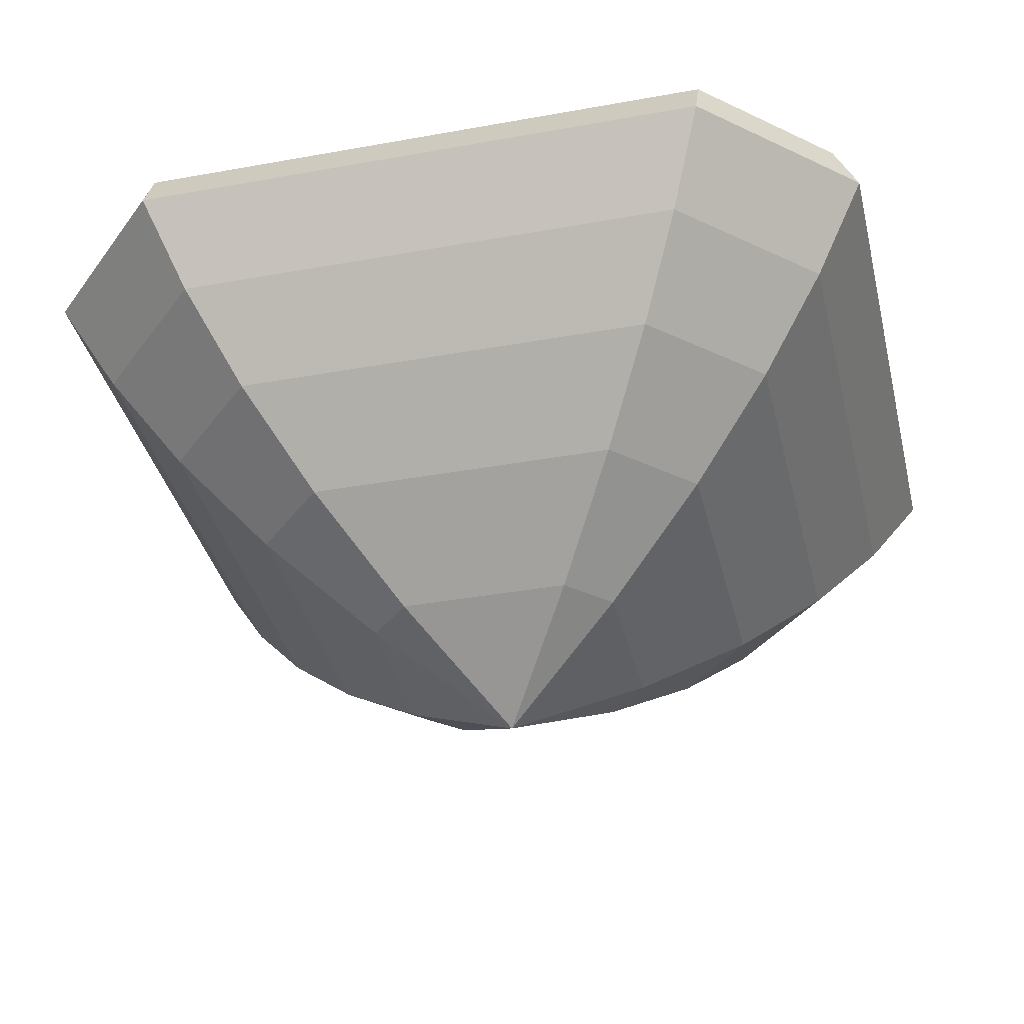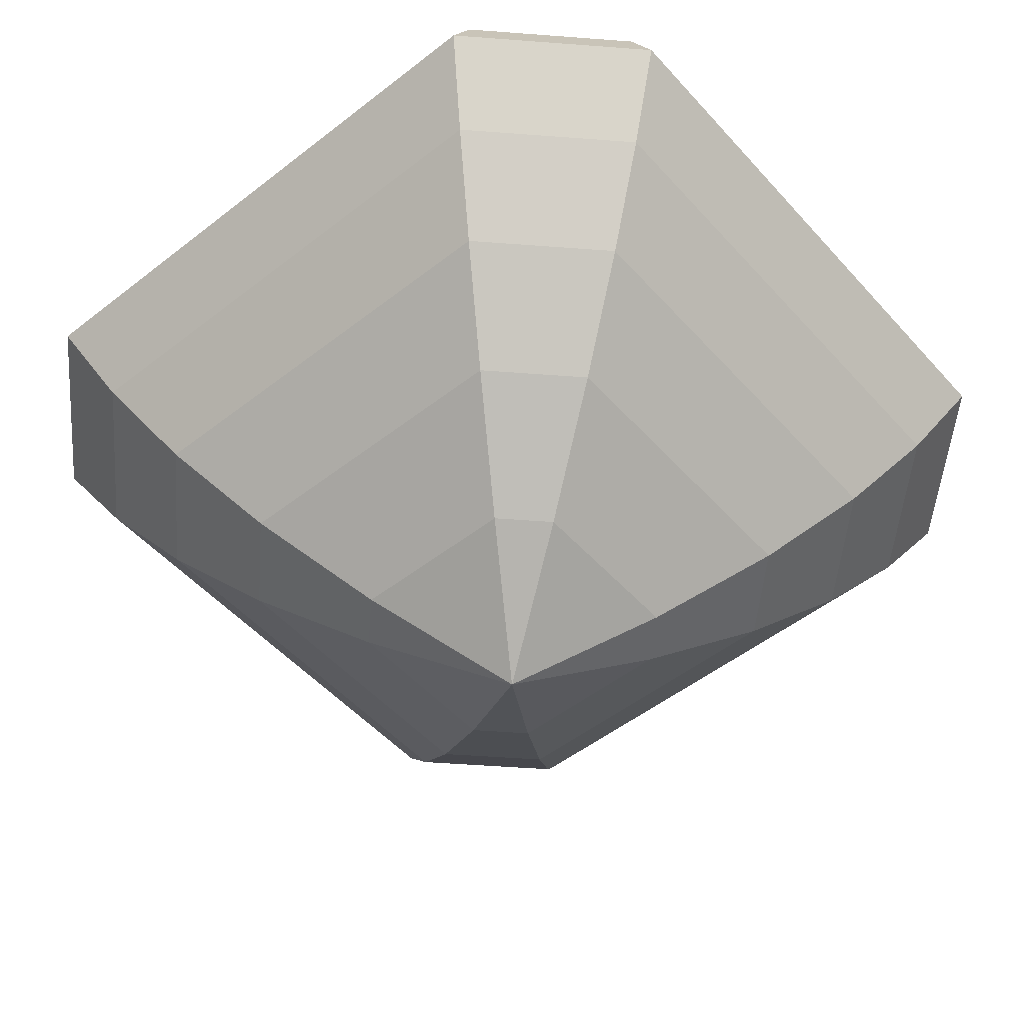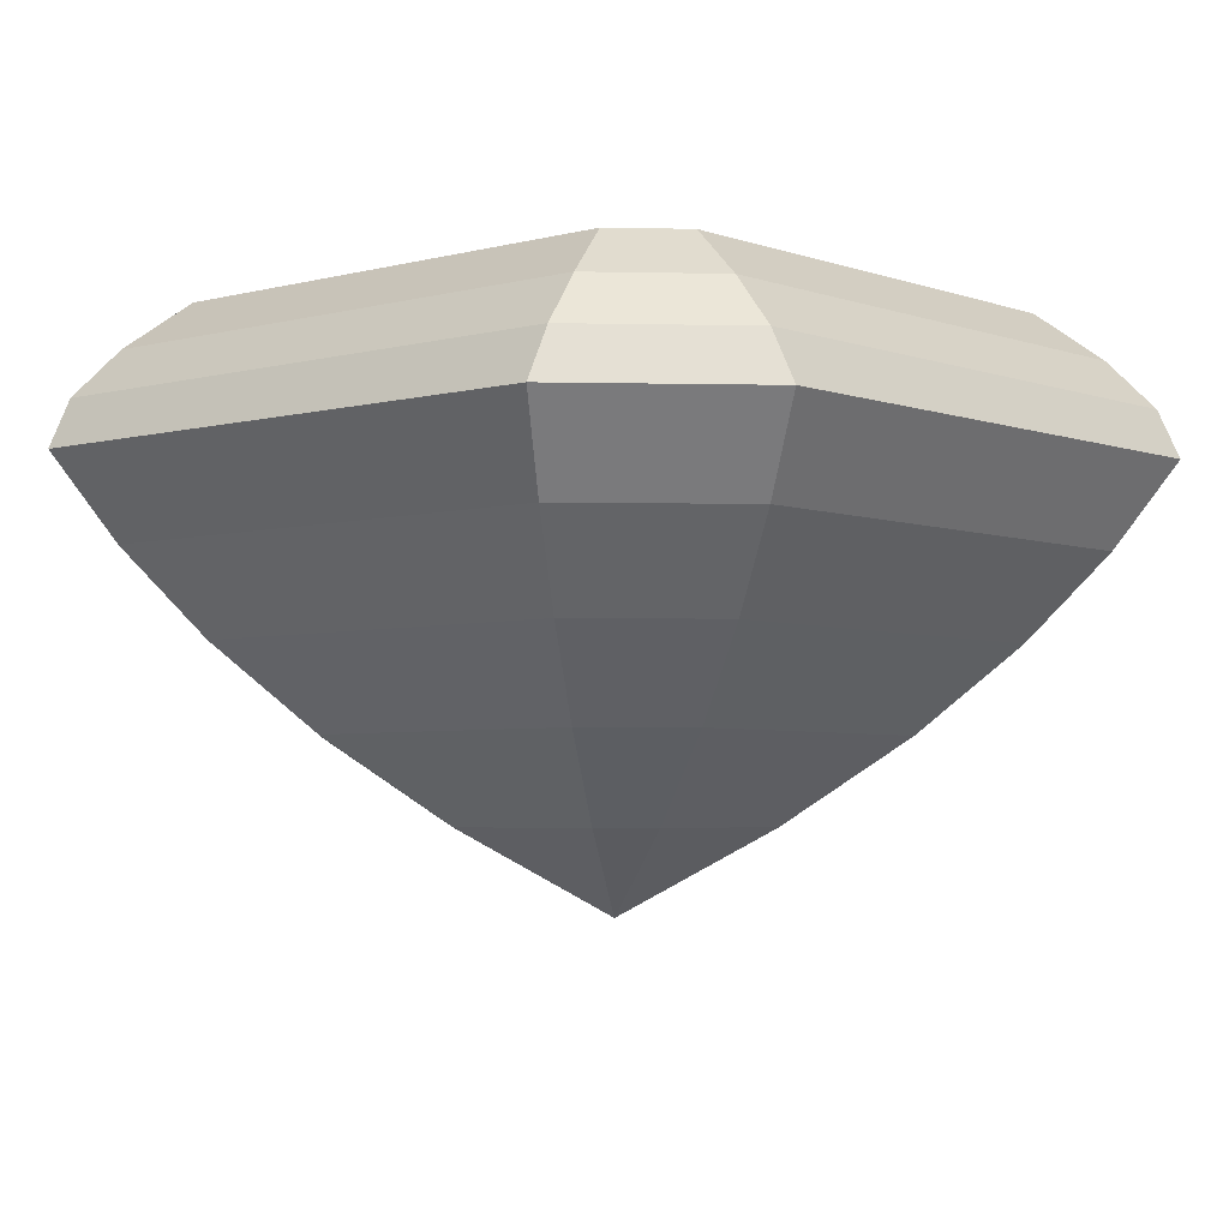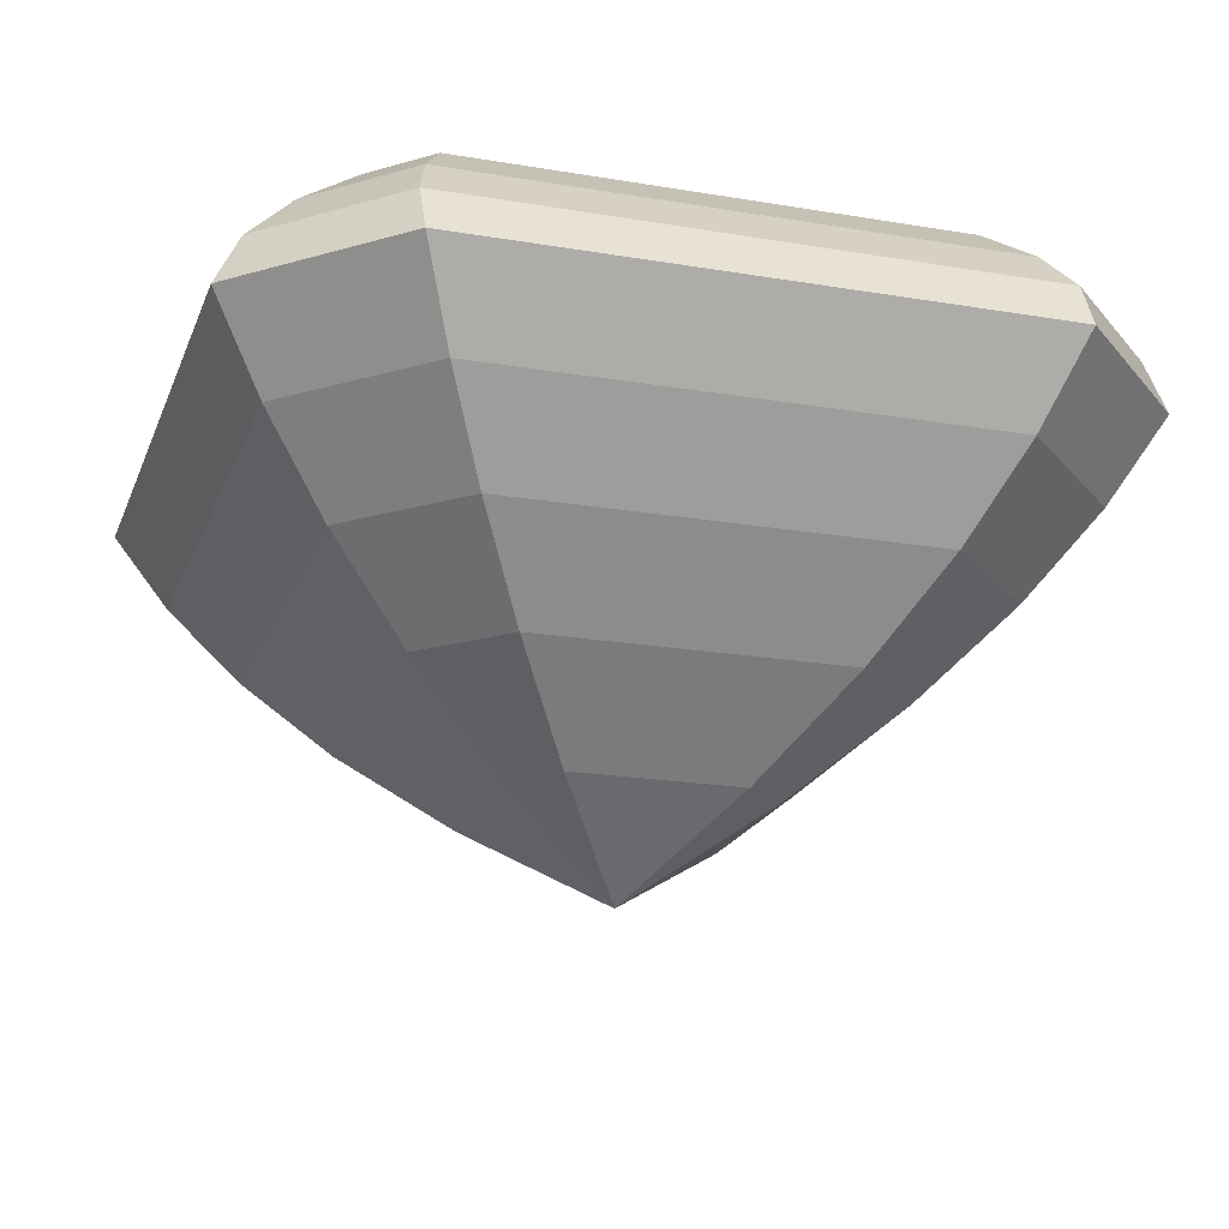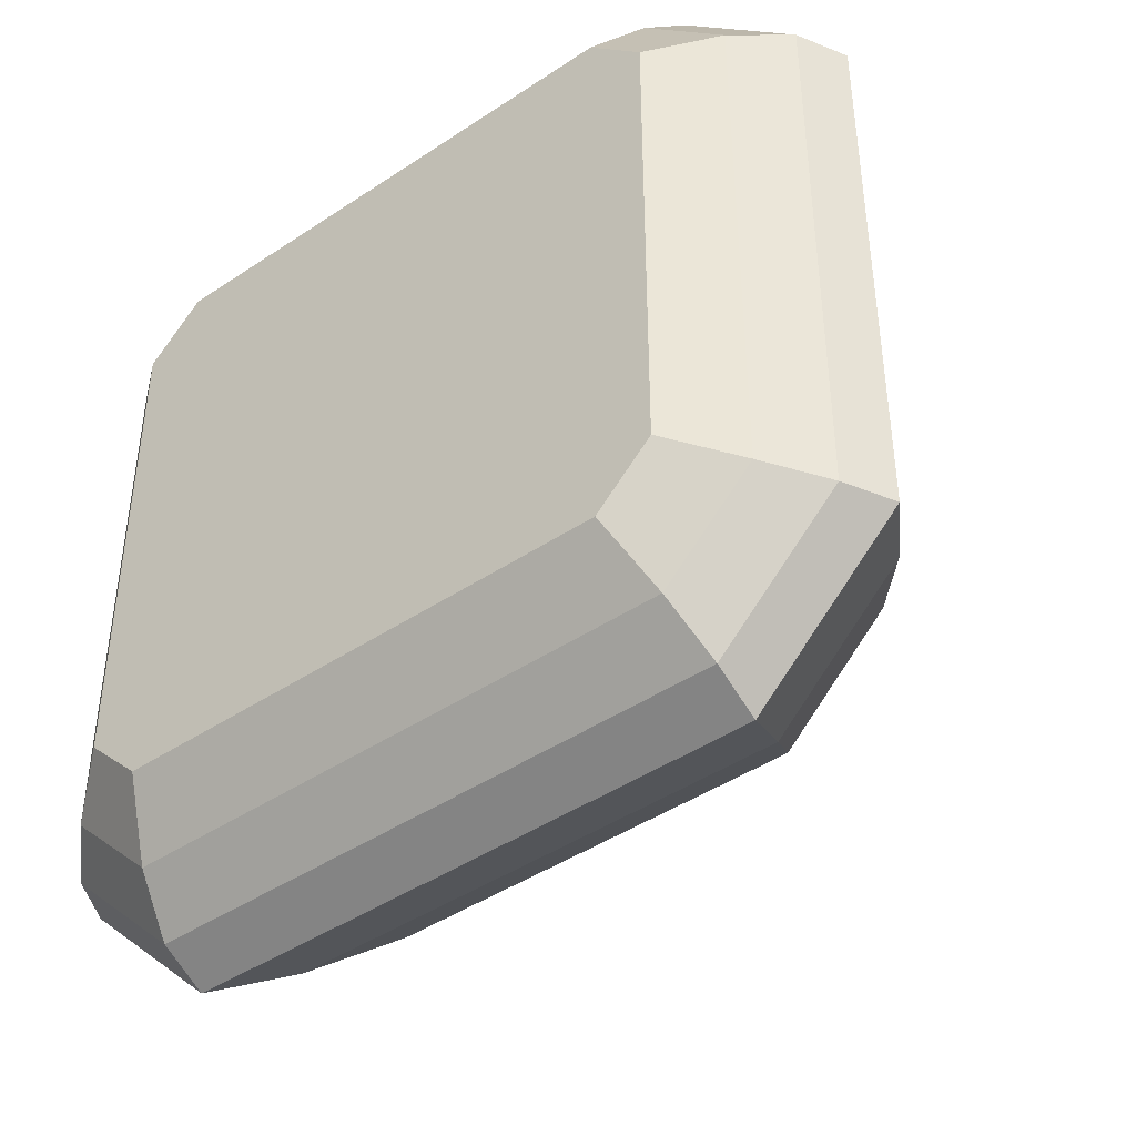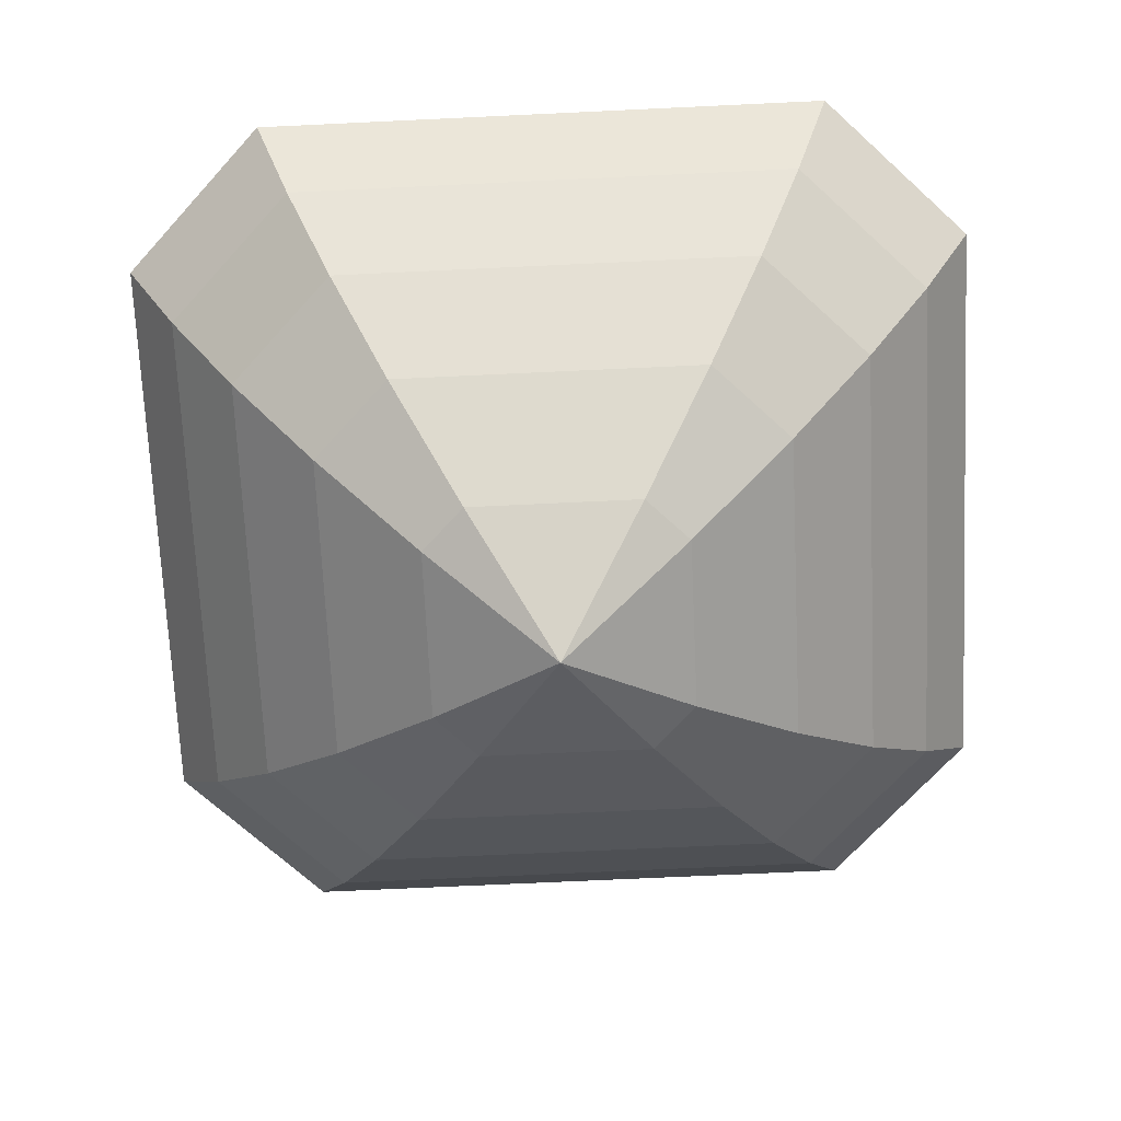
<metadata>
{"format":"obj","ext":"obj","renderer":"f3d","projection":"perspective","resolution":1024,"background":"white","views":[{"elev":-36.4,"azim":103.3,"up":"+Y"},{"elev":-51.1,"azim":130.3,"up":"+Y"},{"elev":-4.2,"azim":-139.0,"up":"+Y"},{"elev":-20.4,"azim":162.8,"up":"+Y"},{"elev":-43.7,"azim":-141.8,"up":"+Z"},{"elev":-70.5,"azim":-177.3,"up":"+Y"}]}
</metadata>
<code>
g AsscherCut
v -0.2304 0.2615 0.2816
v 0.24 0.2615 0.24
v 0.2304 0.2615 0.2816
v -0.24 0.2615 0.24
v 0.24 0.2615 -0.24
v -0.24 0.2615 -0.24
v -0.2816 0.2615 0.2304
v -0.2816 0.2615 -0.2304
v 0.2816 0.2615 -0.2304
v 0.2816 0.2615 0.2304
v 0.2304 0.2615 -0.2816
v -0.2304 0.2615 -0.2816
v -0.3802 0.1721 -0.2684
v -0.2682 0.1274 -0.4023
v -0.2684 0.1721 -0.3802
v -0.4023 0.1274 -0.2682
v 0.3802 0.1721 0.2684
v 0.2682 0.1274 0.4023
v 0.2684 0.1721 0.3802
v 0.4023 0.1274 0.2682
v 0.2684 0.1721 0.3802
v -0.2682 0.1274 0.4023
v -0.2684 0.1721 0.3802
v 0.2682 0.1274 0.4023
v -0.3802 0.1721 -0.2684
v -0.4023 0.1274 0.2682
v -0.4023 0.1274 -0.2682
v -0.3802 0.1721 0.2684
v -0.2684 0.1721 0.3802
v -0.4023 0.1274 0.2682
v -0.3802 0.1721 0.2684
v -0.2682 0.1274 0.4023
v 0.3802 0.1721 -0.2684
v 0.2682 0.1274 -0.4023
v 0.4023 0.1274 -0.2682
v 0.2684 0.1721 -0.3802
v 0.3802 0.1721 -0.2684
v 0.4023 0.1274 0.2682
v 0.3802 0.1721 0.2684
v 0.4023 0.1274 -0.2682
v -0.2684 0.1721 -0.3802
v 0.2682 0.1274 -0.4023
v 0.2684 0.1721 -0.3802
v -0.2682 0.1274 -0.4023
v -0.1178 -0.1837 -0.07853
v -0 -0.2615 0
v -0.07853 -0.1837 -0.1178
v 0.07853 -0.1837 -0.1178
v -0 -0.2615 0
v 0.1178 -0.1837 -0.07853
v 0.354 0.04962 0.236
v 0.2682 0.1274 0.4023
v 0.4023 0.1274 0.2682
v 0.236 0.04962 0.354
v -0.07853 -0.1837 0.1178
v -0 -0.2615 0
v -0.1178 -0.1837 0.07853
v 0.07853 -0.1837 0.1178
v -0 -0.2615 0
v -0.07853 -0.1837 0.1178
v -0.1178 -0.1837 0.07853
v -0 -0.2615 0
v -0.1178 -0.1837 -0.07853
v -0.236 0.04962 -0.354
v 0.2682 0.1274 -0.4023
v -0.2682 0.1274 -0.4023
v 0.236 0.04962 -0.354
v 0.354 0.04962 -0.236
v 0.4023 0.1274 0.2682
v 0.4023 0.1274 -0.2682
v 0.354 0.04962 0.236
v -0.4023 0.1274 -0.2682
v -0.236 0.04962 -0.354
v -0.2682 0.1274 -0.4023
v -0.354 0.04962 -0.236
v -0.354 0.04962 -0.236
v -0.1947 -0.02816 -0.2921
v -0.236 0.04962 -0.354
v -0.2921 -0.02816 -0.1947
v -0.2921 -0.02816 -0.1947
v -0.1428 -0.1059 -0.2142
v -0.1947 -0.02816 -0.2921
v -0.2142 -0.1059 -0.1428
v -0.2142 -0.1059 -0.1428
v -0.07853 -0.1837 -0.1178
v -0.1428 -0.1059 -0.2142
v -0.1178 -0.1837 -0.07853
v 0.2682 0.1274 -0.4023
v 0.354 0.04962 -0.236
v 0.4023 0.1274 -0.2682
v 0.236 0.04962 -0.354
v 0.236 0.04962 -0.354
v 0.2921 -0.02816 -0.1947
v 0.354 0.04962 -0.236
v 0.1947 -0.02816 -0.2921
v 0.1947 -0.02816 -0.2921
v 0.2142 -0.1059 -0.1428
v 0.2921 -0.02816 -0.1947
v 0.1428 -0.1059 -0.2142
v 0.1428 -0.1059 -0.2142
v 0.1178 -0.1837 -0.07853
v 0.2142 -0.1059 -0.1428
v 0.07853 -0.1837 -0.1178
v -0 -0.2615 0
v 0.07853 -0.1837 0.1178
v 0.1178 -0.1837 0.07853
v 0.1178 -0.1837 0.07853
v 0.1428 -0.1059 0.2142
v 0.2142 -0.1059 0.1428
v 0.07853 -0.1837 0.1178
v 0.2142 -0.1059 0.1428
v 0.1947 -0.02816 0.2921
v 0.2921 -0.02816 0.1947
v 0.1428 -0.1059 0.2142
v 0.2921 -0.02816 0.1947
v 0.236 0.04962 0.354
v 0.354 0.04962 0.236
v 0.1947 -0.02816 0.2921
v -0.2682 0.1274 0.4023
v -0.354 0.04962 0.236
v -0.4023 0.1274 0.2682
v -0.236 0.04962 0.354
v -0.236 0.04962 0.354
v -0.2921 -0.02816 0.1947
v -0.354 0.04962 0.236
v -0.1947 -0.02816 0.2921
v -0.1947 -0.02816 0.2921
v -0.2142 -0.1059 0.1428
v -0.2921 -0.02816 0.1947
v -0.1428 -0.1059 0.2142
v -0.1428 -0.1059 0.2142
v -0.1178 -0.1837 0.07853
v -0.2142 -0.1059 0.1428
v -0.07853 -0.1837 0.1178
v 0.2682 0.1274 0.4023
v -0.236 0.04962 0.354
v -0.2682 0.1274 0.4023
v 0.236 0.04962 0.354
v 0.236 0.04962 0.354
v -0.1947 -0.02816 0.2921
v -0.236 0.04962 0.354
v 0.1947 -0.02816 0.2921
v 0.1947 -0.02816 0.2921
v -0.1428 -0.1059 0.2142
v -0.1947 -0.02816 0.2921
v 0.1428 -0.1059 0.2142
v 0.1428 -0.1059 0.2142
v -0.07853 -0.1837 0.1178
v -0.1428 -0.1059 0.2142
v 0.07853 -0.1837 0.1178
v -0.4023 0.1274 0.2682
v -0.354 0.04962 -0.236
v -0.4023 0.1274 -0.2682
v -0.354 0.04962 0.236
v -0.354 0.04962 0.236
v -0.2921 -0.02816 -0.1947
v -0.354 0.04962 -0.236
v -0.2921 -0.02816 0.1947
v -0.2921 -0.02816 0.1947
v -0.2142 -0.1059 -0.1428
v -0.2921 -0.02816 -0.1947
v -0.2142 -0.1059 0.1428
v -0.2142 -0.1059 0.1428
v -0.1178 -0.1837 -0.07853
v -0.2142 -0.1059 -0.1428
v -0.1178 -0.1837 0.07853
v -0 -0.2615 0
v 0.07853 -0.1837 -0.1178
v -0.07853 -0.1837 -0.1178
v -0.07853 -0.1837 -0.1178
v 0.1428 -0.1059 -0.2142
v -0.1428 -0.1059 -0.2142
v 0.07853 -0.1837 -0.1178
v -0.1428 -0.1059 -0.2142
v 0.1947 -0.02816 -0.2921
v -0.1947 -0.02816 -0.2921
v 0.1428 -0.1059 -0.2142
v -0.1947 -0.02816 -0.2921
v 0.236 0.04962 -0.354
v -0.236 0.04962 -0.354
v 0.1947 -0.02816 -0.2921
v -0 -0.2615 0
v 0.1178 -0.1837 0.07853
v 0.1178 -0.1837 -0.07853
v 0.1178 -0.1837 -0.07853
v 0.2142 -0.1059 0.1428
v 0.2142 -0.1059 -0.1428
v 0.1178 -0.1837 0.07853
v 0.2142 -0.1059 -0.1428
v 0.2921 -0.02816 0.1947
v 0.2921 -0.02816 -0.1947
v 0.2142 -0.1059 0.1428
v 0.2921 -0.02816 -0.1947
v 0.354 0.04962 0.236
v 0.354 0.04962 -0.236
v 0.2921 -0.02816 0.1947
v -0.2816 0.2615 -0.2304
v -0.2552 0.2168 -0.3379
v -0.2304 0.2615 -0.2816
v -0.3379 0.2168 -0.2552
v -0.3379 0.2168 -0.2552
v -0.2684 0.1721 -0.3802
v -0.2552 0.2168 -0.3379
v -0.3802 0.1721 -0.2684
v 0.2816 0.2615 0.2304
v 0.2552 0.2168 0.3379
v 0.2304 0.2615 0.2816
v 0.3379 0.2168 0.2552
v 0.3379 0.2168 0.2552
v 0.2684 0.1721 0.3802
v 0.2552 0.2168 0.3379
v 0.3802 0.1721 0.2684
v 0.2304 0.2615 0.2816
v -0.2552 0.2168 0.3379
v -0.2304 0.2615 0.2816
v 0.2552 0.2168 0.3379
v 0.2552 0.2168 0.3379
v -0.2684 0.1721 0.3802
v -0.2552 0.2168 0.3379
v 0.2684 0.1721 0.3802
v -0.2816 0.2615 -0.2304
v -0.3379 0.2168 0.2552
v -0.3379 0.2168 -0.2552
v -0.2816 0.2615 0.2304
v -0.3379 0.2168 -0.2552
v -0.3802 0.1721 0.2684
v -0.3802 0.1721 -0.2684
v -0.3379 0.2168 0.2552
v -0.2304 0.2615 0.2816
v -0.3379 0.2168 0.2552
v -0.2816 0.2615 0.2304
v -0.2552 0.2168 0.3379
v -0.2552 0.2168 0.3379
v -0.3802 0.1721 0.2684
v -0.3379 0.2168 0.2552
v -0.2684 0.1721 0.3802
v 0.2816 0.2615 -0.2304
v 0.2552 0.2168 -0.3379
v 0.3379 0.2168 -0.2552
v 0.2304 0.2615 -0.2816
v 0.3379 0.2168 -0.2552
v 0.2684 0.1721 -0.3802
v 0.3802 0.1721 -0.2684
v 0.2552 0.2168 -0.3379
v 0.2816 0.2615 -0.2304
v 0.3379 0.2168 0.2552
v 0.2816 0.2615 0.2304
v 0.3379 0.2168 -0.2552
v 0.3379 0.2168 -0.2552
v 0.3802 0.1721 0.2684
v 0.3379 0.2168 0.2552
v 0.3802 0.1721 -0.2684
v -0.2304 0.2615 -0.2816
v 0.2552 0.2168 -0.3379
v 0.2304 0.2615 -0.2816
v -0.2552 0.2168 -0.3379
v -0.2552 0.2168 -0.3379
v 0.2684 0.1721 -0.3802
v 0.2552 0.2168 -0.3379
v -0.2684 0.1721 -0.3802
g AsscherCut_0
f -258 -259 -260
f -259 -257 -260
f -259 -256 -257
f -256 -255 -257
f -257 -255 -254
f -260 -257 -254
f -255 -253 -254
f -252 -256 -259
f -251 -252 -259
f -258 -251 -259
f -256 -250 -255
f -250 -256 -252
f -250 -249 -255
f -253 -255 -249
f -246 -247 -248
f -247 -245 -248
f -242 -243 -244
f -243 -241 -244
f -238 -239 -240
f -239 -237 -240
f -234 -235 -236
f -235 -233 -236
f -230 -231 -232
f -231 -229 -232
f -226 -227 -228
f -227 -225 -228
f -222 -223 -224
f -223 -221 -224
f -218 -219 -220
f -219 -217 -220
f -214 -215 -216
f -211 -212 -213
f -208 -209 -210
f -209 -207 -210
f -204 -205 -206
f -201 -202 -203
f -198 -199 -200
f -195 -196 -197
f -196 -194 -197
f -191 -192 -193
f -192 -190 -193
f -187 -188 -189
f -188 -186 -189
f -183 -184 -185
f -184 -182 -185
f -179 -180 -181
f -180 -178 -181
f -175 -176 -177
f -176 -174 -177
f -171 -172 -173
f -172 -170 -173
f -167 -168 -169
f -168 -166 -169
f -163 -164 -165
f -164 -162 -165
f -159 -160 -161
f -160 -158 -161
f -155 -156 -157
f -152 -153 -154
f -153 -151 -154
f -148 -149 -150
f -149 -147 -150
f -144 -145 -146
f -145 -143 -146
f -140 -141 -142
f -141 -139 -142
f -136 -137 -138
f -137 -135 -138
f -132 -133 -134
f -133 -131 -134
f -128 -129 -130
f -129 -127 -130
f -124 -125 -126
f -125 -123 -126
f -120 -121 -122
f -121 -119 -122
f -116 -117 -118
f -117 -115 -118
f -112 -113 -114
f -113 -111 -114
f -108 -109 -110
f -109 -107 -110
f -104 -105 -106
f -105 -103 -106
f -100 -101 -102
f -101 -99 -102
f -96 -97 -98
f -97 -95 -98
f -92 -93 -94
f -89 -90 -91
f -90 -88 -91
f -85 -86 -87
f -86 -84 -87
f -81 -82 -83
f -82 -80 -83
f -77 -78 -79
f -74 -75 -76
f -75 -73 -76
f -70 -71 -72
f -71 -69 -72
f -66 -67 -68
f -67 -65 -68
f -62 -63 -64
f -63 -61 -64
f -58 -59 -60
f -59 -57 -60
f -54 -55 -56
f -55 -53 -56
f -50 -51 -52
f -51 -49 -52
f -46 -47 -48
f -47 -45 -48
f -42 -43 -44
f -43 -41 -44
f -38 -39 -40
f -39 -37 -40
f -34 -35 -36
f -35 -33 -36
f -30 -31 -32
f -31 -29 -32
f -26 -27 -28
f -27 -25 -28
f -22 -23 -24
f -23 -21 -24
f -18 -19 -20
f -19 -17 -20
f -14 -15 -16
f -15 -13 -16
f -10 -11 -12
f -11 -9 -12
f -6 -7 -8
f -7 -5 -8
f -2 -3 -4
f -3 -1 -4

</code>
